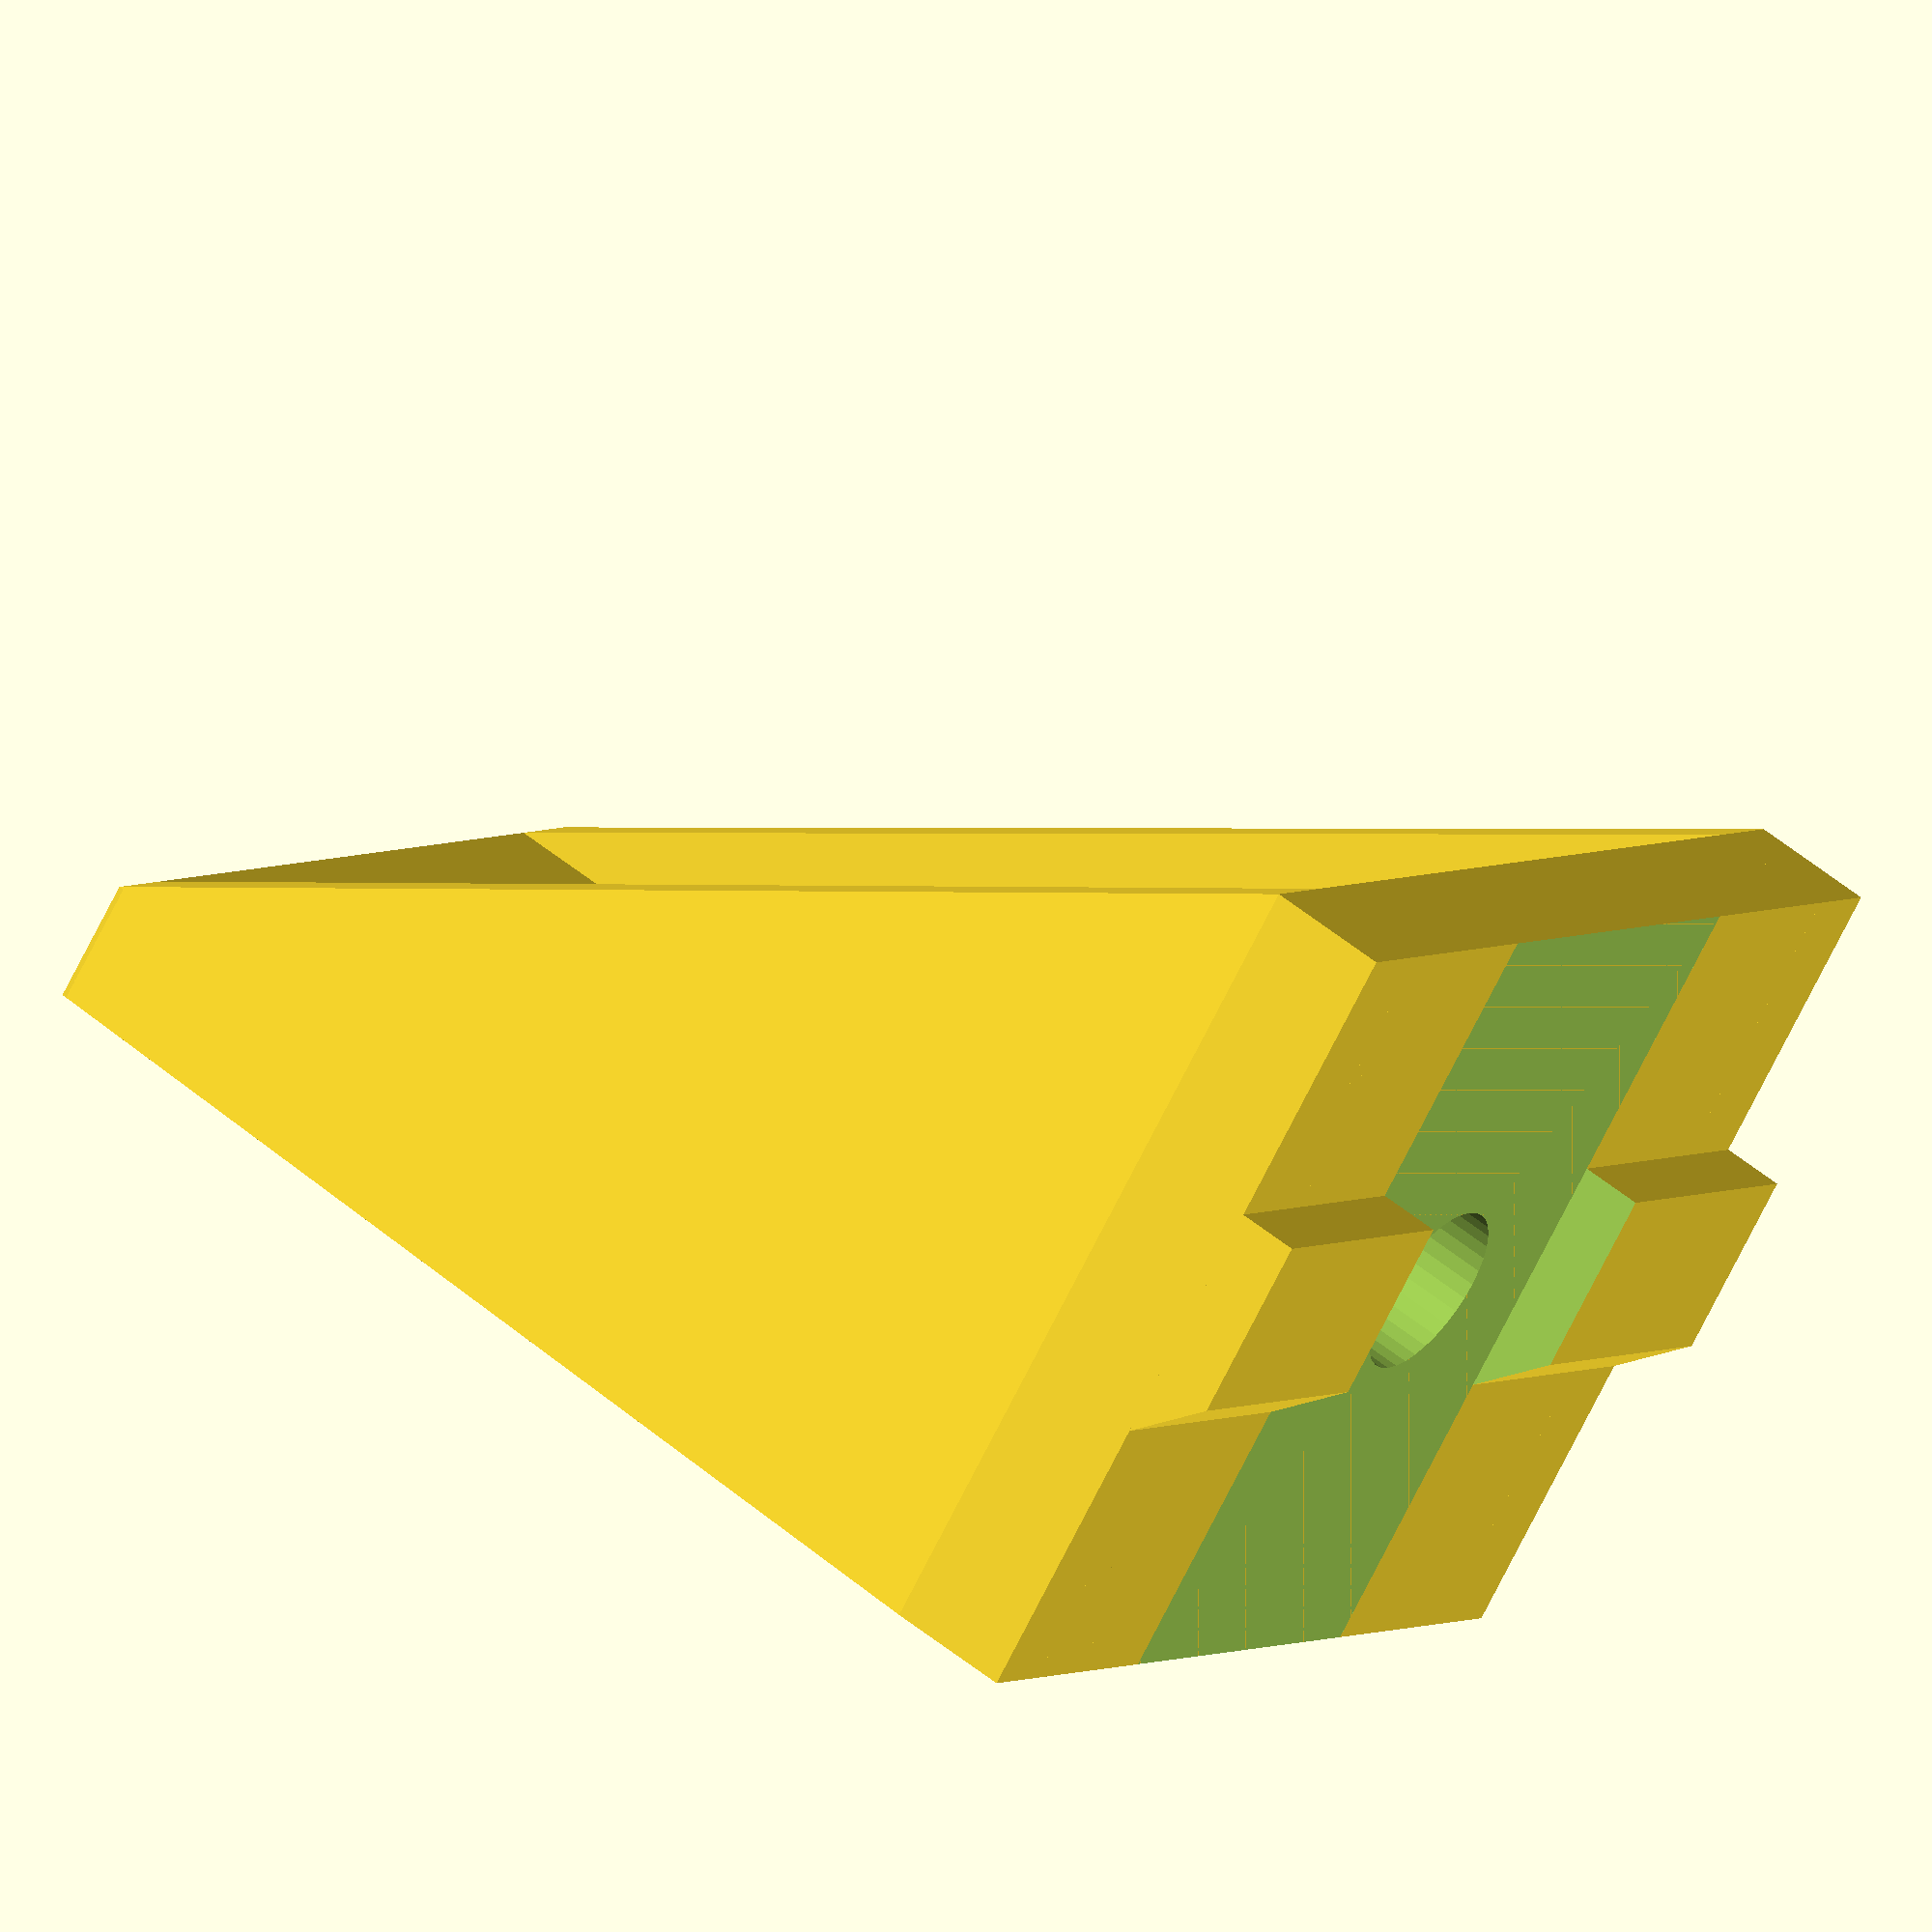
<openscad>
$fn=36;

rail_height=20; //2020 rail
slot_width=6;
notch_depth=1.5;
rail_screw_diameter=4.3; //M4 + margin

psu_screw_diameter = rail_screw_diameter;
psu_screw_slot_length = 6;
slot_nut_length=10;

bracket_length=20;
bracket_width=30;
endplate_thickness=2;
bracket_thickness=3;
e=0.01;



difference() {
    union() {
        
       //Base parts of bracket
       translate([-bracket_length/2,0,0]) {
           cube([bracket_length, bracket_width, bracket_thickness]); 
           cube([bracket_length, bracket_thickness, rail_height]);

       }
       
       //Endplates
       for(i=[-1,1]) {
           translate([i*(bracket_length/2-e), 0, 0]) hull() {
               cube([endplate_thickness, bracket_width, bracket_thickness]);
               scale([i,1,1]) cube([endplate_thickness, bracket_thickness, rail_height]);
           }
       }       
       
       //Notch into rail
       notch_points=[[0,-slot_width/2],[notch_depth,-slot_width/2+notch_depth],[notch_depth,slot_width/2],[0,slot_width/2]];
       notch_path=[[0,1,2,3,0]];
       
       translate([bracket_length/2+endplate_thickness,0,rail_height/2]) rotate([90,0,-90])  linear_extrude(height=bracket_length+endplate_thickness*2) polygon(points=notch_points, paths=notch_path, convexity=2);
       
    }
    
    union() {
        //Holes for mounting bolts to rail
            translate([0, -e, rail_height/2]) rotate([-90,0,0]) cylinder(d=rail_screw_diameter, h=bracket_thickness+2*e);
        
        //Cutout in notch for slot nuts
            translate([-slot_nut_length/2,-notch_depth-e,0]) cube([slot_nut_length,notch_depth+e,rail_height]);
        
        
        //PSU screw hole
        hull() {
            translate([0,(bracket_width+psu_screw_slot_length)/2, -e]) cylinder(d=psu_screw_diameter, h=bracket_thickness+2*e);
            translate([0,(bracket_width-psu_screw_slot_length)/2, -e]) cylinder(d=psu_screw_diameter, h=bracket_thickness+2*e);
        }
        
    }
}
</openscad>
<views>
elev=70.4 azim=301.9 roll=333.6 proj=o view=wireframe
</views>
